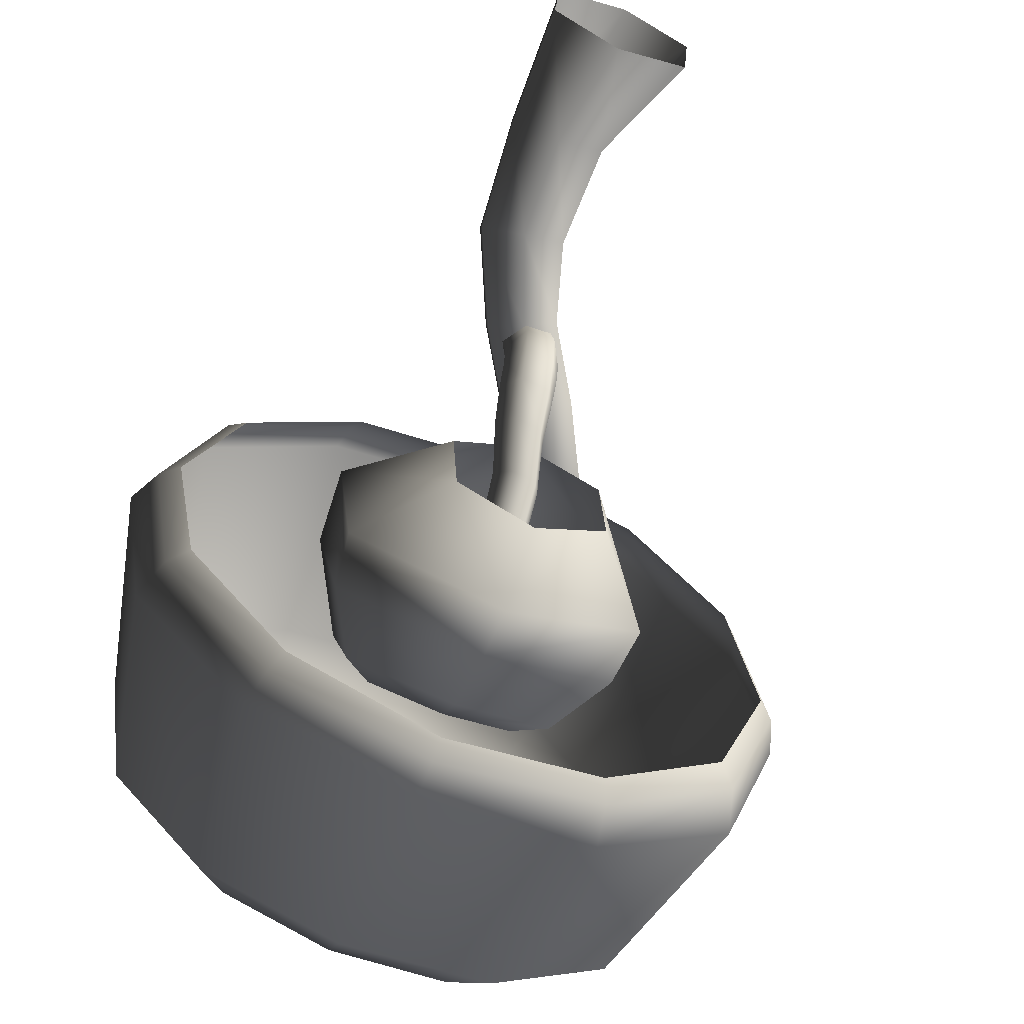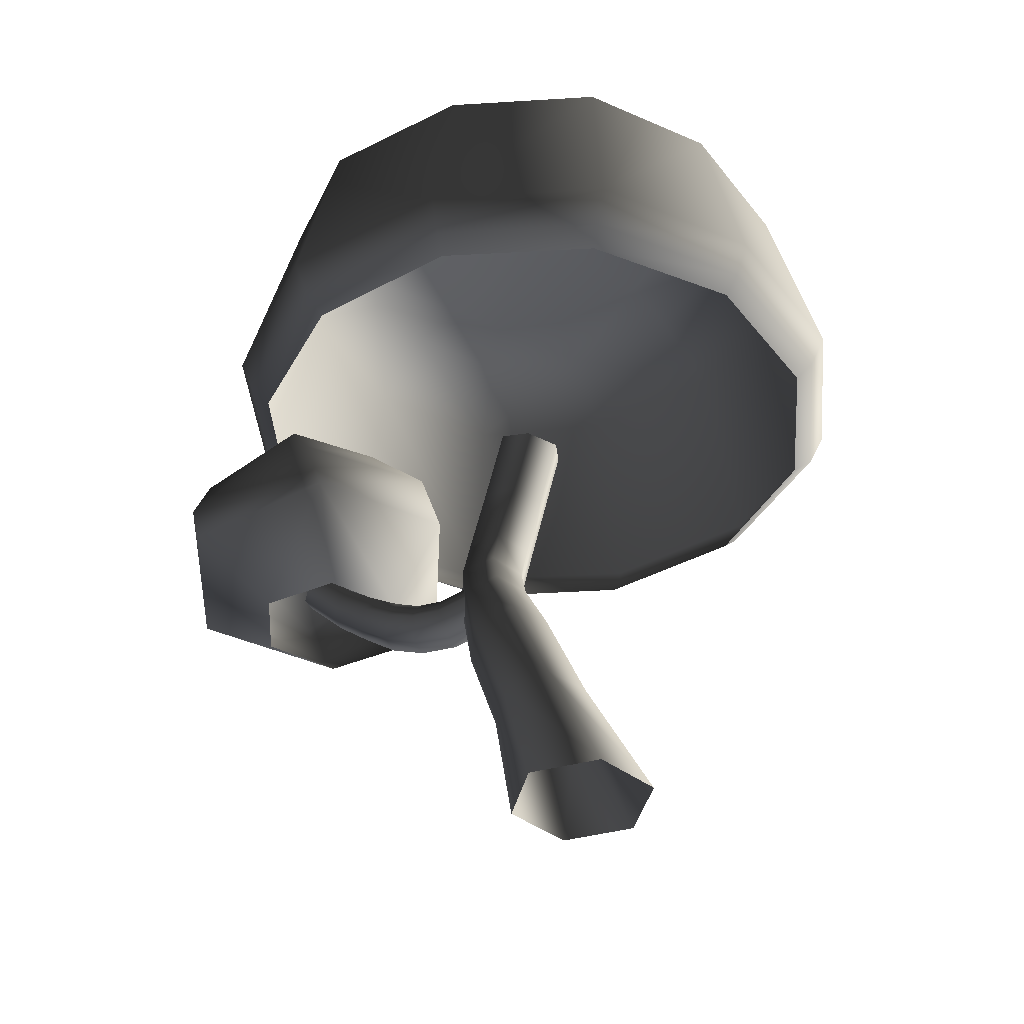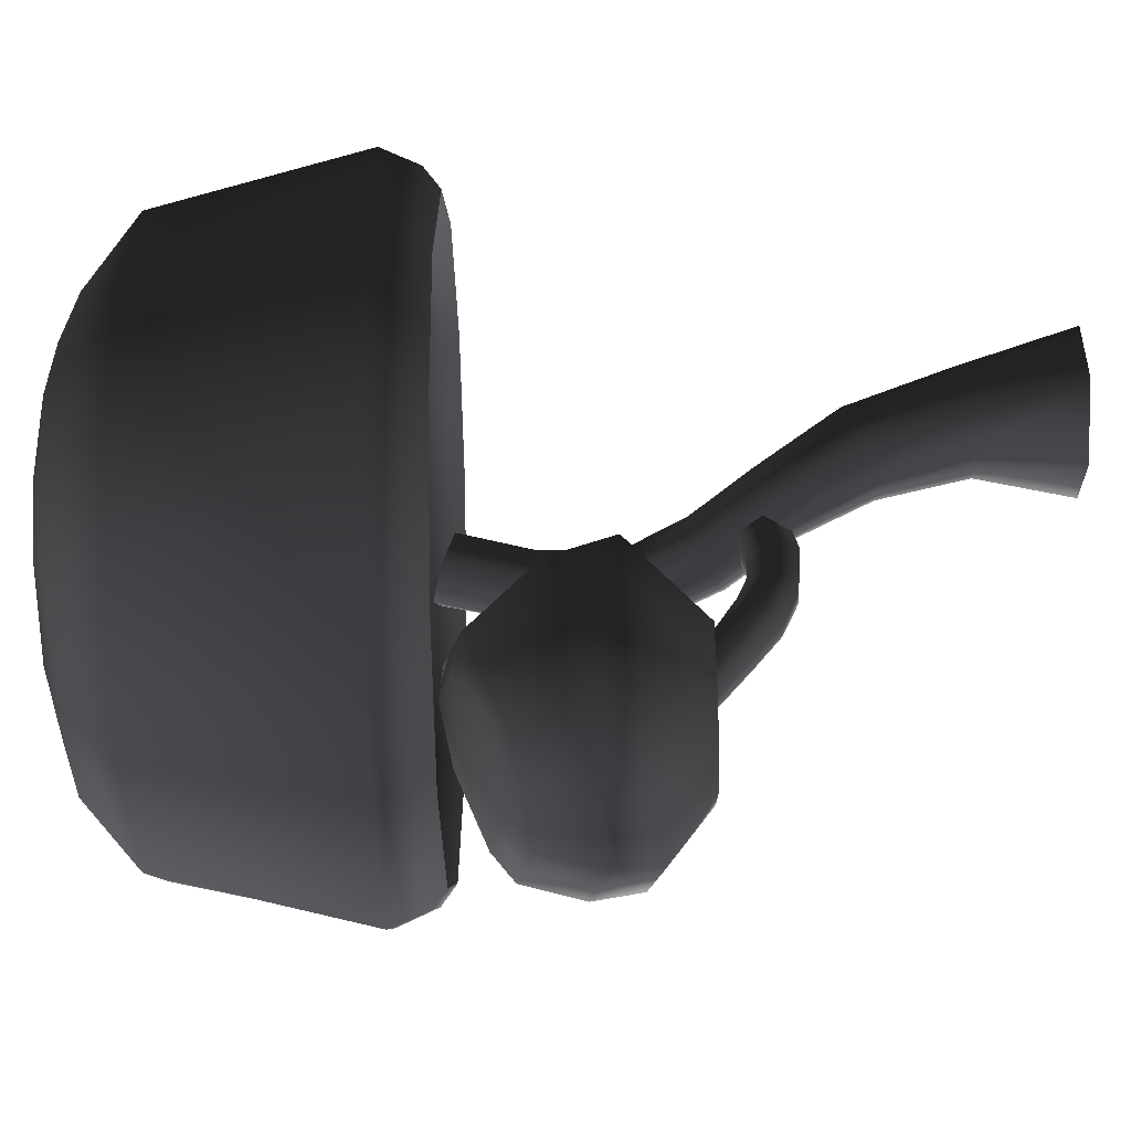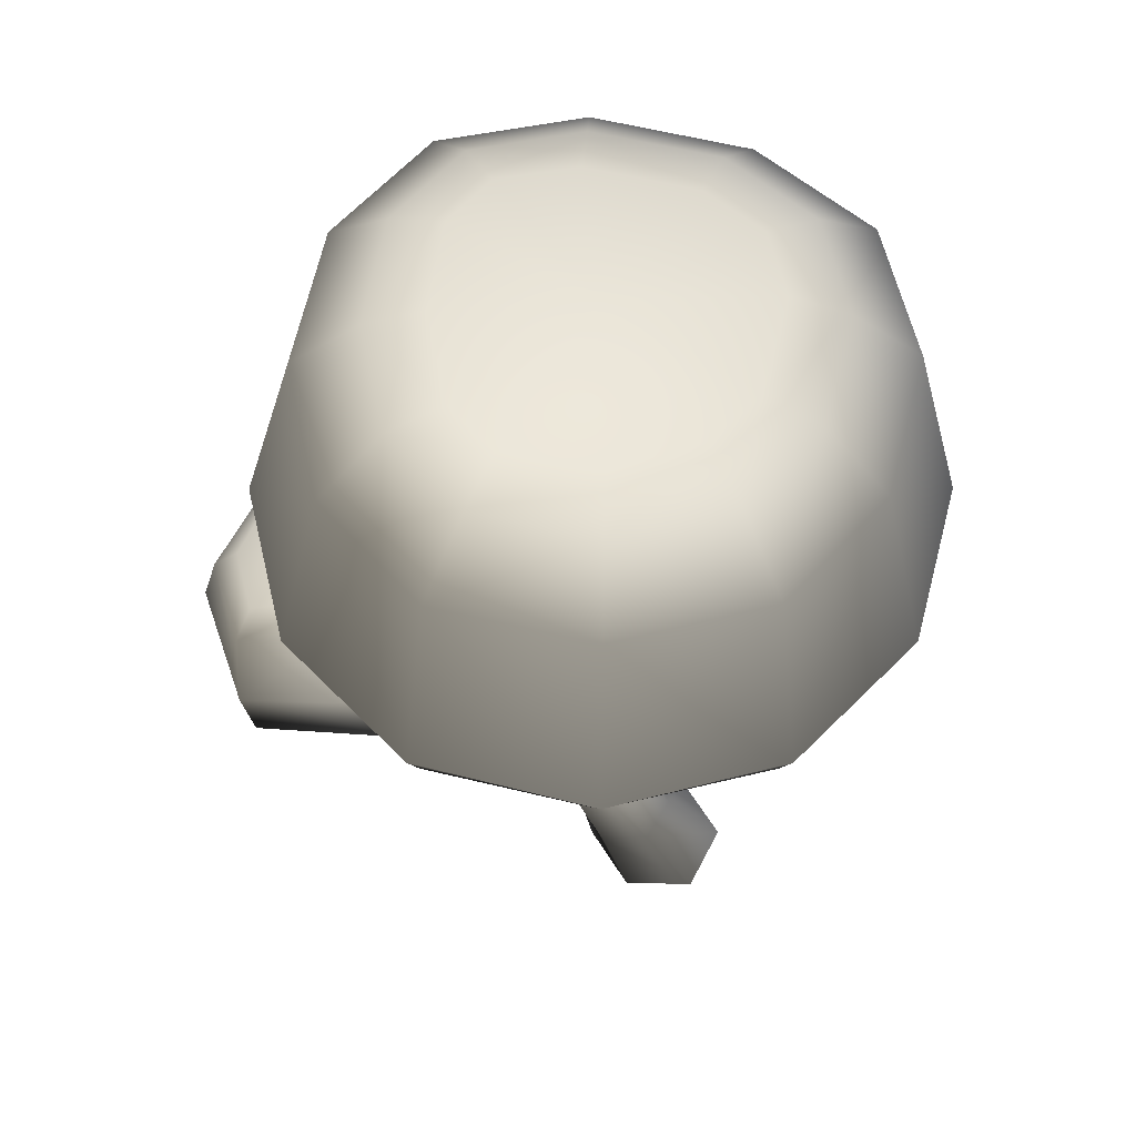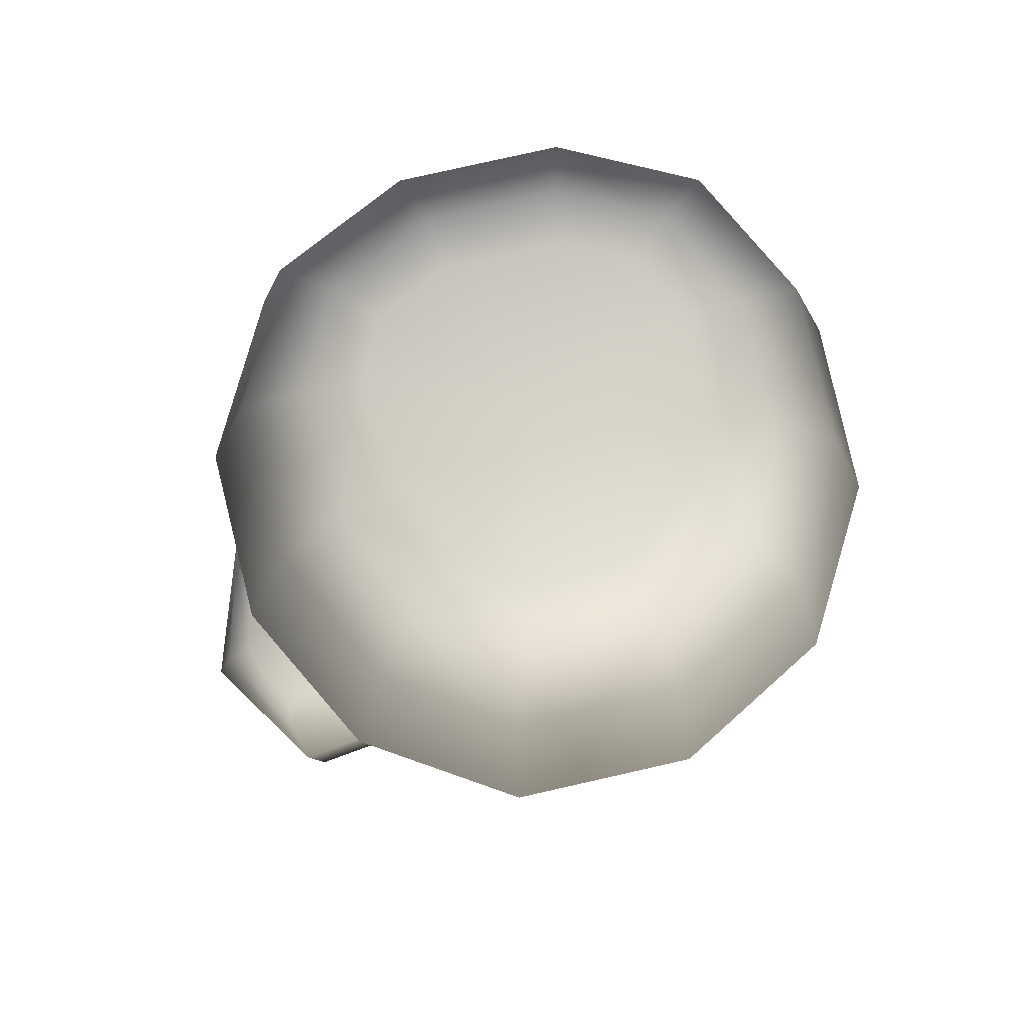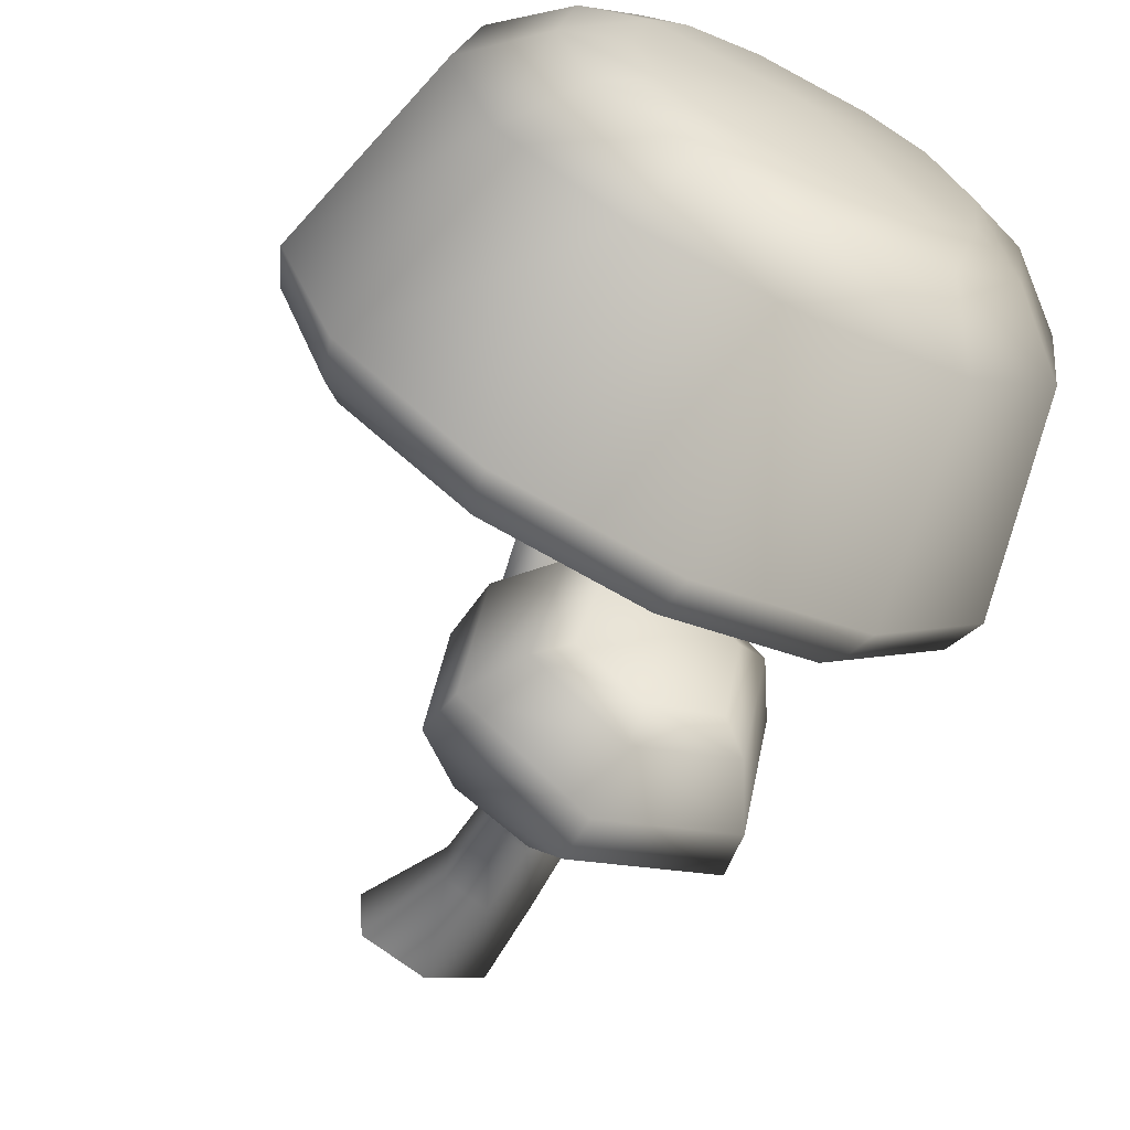
<metadata>
{"format":"obj","ext":"obj","renderer":"f3d","projection":"perspective","resolution":1024,"background":"white","views":[{"elev":-63.8,"azim":-22.1,"up":"+Z"},{"elev":-39.0,"azim":-66.0,"up":"+Y"},{"elev":-44.4,"azim":-88.9,"up":"+Z"},{"elev":58.8,"azim":-84.9,"up":"+Y"},{"elev":78.2,"azim":-112.1,"up":"+Y"},{"elev":-66.6,"azim":153.2,"up":"+Z"}]}
</metadata>
<code>
v  -1.041 2.319 -0.1788
v  -1.11 2.461 -0.1707
v  -0.9681 2.252 -0.1855
v  -0.8116 2.316 0.477
v  -0.7456 2.251 0.4284
v  -0.8622 2.47 0.5224
v  0.1736 2.319 -1.619
v  0.1658 2.45 -1.669
v  0.1794 2.253 -1.551
v  -0.4757 2.319 -1.391
v  -0.4348 2.252 -1.329
v  -0.5136 2.462 -1.439
v  1.619 2.318 -0.4084
v  1.679 2.458 -0.4201
v  1.544 2.253 -0.4035
v  1.395 2.315 -1.071
v  1.323 2.251 -1.018
v  1.449 2.48 -1.121
v  0.403 2.318 1.034
v  0.4133 2.457 1.098
v  0.3973 2.252 0.9609
v  1.061 2.317 0.8096
v  1.012 2.251 0.7406
v  1.107 2.476 0.8652
v  -0.9305 2.314 -0.8669
v  -0.9901 2.473 -0.9005
v  -0.8542 2.251 -0.8282
v  -0.2757 2.319 0.9146
v  -0.2455 2.252 0.849
v  -0.2998 2.46 0.9729
v  0.852 2.318 -1.506
v  0.8763 2.462 -1.569
v  0.8216 2.252 -1.437
v  1.496 2.319 0.2696
v  1.556 2.458 0.2935
v  1.431 2.252 0.2388
v  0.2932 3.673 -0.2972
v  -0.6191 3.538 -0.2113
v  -0.3913 3.62 -0.224
v  -0.8948 3.304 -0.1885
v  -0.4493 3.537 0.2532
v  -0.6778 3.306 0.4175
v  -0.2432 3.622 0.121
v  0.2014 3.544 -1.157
v  0.2297 3.623 -0.9156
v  0.1746 3.311 -1.436
v  -0.2542 3.541 -1.014
v  -0.4075 3.31 -1.252
v  -0.1672 3.616 -0.8
v  1.178 3.54 -0.422
v  0.9364 3.62 -0.4246
v  1.452 3.306 -0.4359
v  1.046 3.537 -0.8675
v  1.279 3.305 -1.027
v  0.8527 3.616 -0.7436
v  0.4035 3.541 0.6032
v  0.4105 3.62 0.3651
v  0.4191 3.307 0.88
v  0.8341 3.538 0.4642
v  0.9954 3.305 0.6966
v  0.6963 3.618 0.2701
v  -0.5464 3.539 -0.6998
v  -0.3456 3.614 -0.6096
v  -0.8003 3.307 -0.8254
v  -0.087 3.541 0.5216
v  -0.2054 3.308 0.7742
v  -0.0229 3.619 0.2948
v  0.6932 3.541 -1.118
v  0.6404 3.618 -0.8953
v  0.7969 3.306 -1.372
v  1.097 3.54 0.0952
v  0.8636 3.621 0.0269
v  1.346 3.306 0.2109
v  -0.4639 1.647 -1.009
v  -0.4498 1.894 -1.095
v  0.1289 1.51 -1.906
v  0.1195 1.689 -1.929
v  0.663 1.57 -1.588
v  0.6318 1.764 -1.651
v  -0.4312 1.561 -1.642
v  -0.4056 1.747 -1.695
v  0.6215 1.645 -0.9579
v  0.6009 1.907 -1.046
v  -0.1435 1.34 -1.1
v  0.1659 1.336 -1.574
v  0.4402 1.335 -1.396
v  -0.1256 1.337 -1.426
v  0.422 1.338 -1.069
v  -0.1654 2.201 -1.345
v  0.0985 2.175 -1.497
v  0.1093 2.048 -1.751
v  0.3744 2.087 -1.641
v  0.1087 2.255 -1.204
v  -0.1647 2.079 -1.655
v  0.3307 2.212 -1.319
v  -0.2641 0 0.2057
v  0.0104 0 0.316
v  0.2593 0 0.1317
v  0.2338 0 -0.163
v  -0.0406 0 -0.2733
v  -0.2895 0 -0.089
v  -0.2667 0.472 -0.0088
v  -0.0832 0.4712 0.0754
v  0.0807 0.4343 -0.0365
v  0.0647 0.3981 -0.2273
v  -0.1127 0.3965 -0.311
v  -0.2806 0.4332 -0.2055
v  -0.2391 0.8697 -0.1766
v  -0.0755 0.8734 -0.0965
v  0.0686 0.8143 -0.1824
v  0.0523 0.7513 -0.3455
v  -0.1077 0.7459 -0.4277
v  -0.2551 0.8052 -0.3449
v  -0.0928 1.174 -0.3185
v  0.0296 1.145 -0.2374
v  0.1443 1.07 -0.298
v  0.1366 1.023 -0.4396
v  0.0142 1.052 -0.5206
v  -0.1005 1.127 -0.4601
v  0.0591 1.407 -0.4064
v  0.1753 1.368 -0.321
v  0.2953 1.302 -0.3826
v  0.299 1.274 -0.5297
v  0.1828 1.312 -0.615
v  0.0629 1.379 -0.5534
v  0.189 1.637 -0.4367
v  0.3027 1.596 -0.3493
v  0.4336 1.555 -0.4112
v  0.4507 1.556 -0.5604
v  0.337 1.598 -0.6478
v  0.2061 1.638 -0.5859
v  0.2337 1.933 -0.3892
v  0.3483 1.9 -0.3009
v  0.4829 1.878 -0.3602
v  0.5028 1.89 -0.5077
v  0.3882 1.923 -0.596
v  0.2536 1.945 -0.5368
v  0.2224 2.228 -0.3052
v  0.338 2.213 -0.2124
v  0.4761 2.247 -0.2592
v  0.4985 2.294 -0.3987
v  0.3828 2.309 -0.4914
v  0.2448 2.275 -0.4447
v  -0.0332 1.157 -0.4692
v  0.0199 1.247 -0.4927
v  0.1271 1.247 -0.4933
v  0.1812 1.157 -0.4704
v  0.1281 1.067 -0.4469
v  0.021 1.067 -0.4463
v  -0.0333 1.117 -0.622
v  0.0191 1.208 -0.6368
v  0.1246 1.207 -0.6404
v  0.1772 1.115 -0.6285
v  0.1247 1.024 -0.6138
v  0.0197 1.025 -0.6109
v  -0.0355 1.125 -0.7502
v  0.0143 1.213 -0.7466
v  0.1181 1.212 -0.7577
v  0.1713 1.123 -0.7688
v  0.1229 1.036 -0.7727
v  0.0194 1.037 -0.7653
v  -0.0338 1.171 -0.8723
v  0.0101 1.252 -0.8505
v  0.1133 1.255 -0.8661
v  0.1698 1.177 -0.8986
v  0.128 1.098 -0.9204
v  0.0239 1.095 -0.9097
v  -0.0173 1.254 -1
v  0.0194 1.325 -0.9694
v  0.1147 1.331 -0.983
v  0.1723 1.268 -1.026
v  0.137 1.2 -1.058
v  0.0426 1.193 -1.048
v  0.0246 1.377 -1.156
v  0.0564 1.44 -1.118
v  0.1456 1.448 -1.126
v  0.2019 1.394 -1.173
v  0.1694 1.333 -1.212
v  0.0822 1.324 -1.205
v  0.0379 1.53 -1.317
v  0.0698 1.586 -1.272
v  0.1539 1.595 -1.278
v  0.2056 1.547 -1.327
v  0.1739 1.491 -1.371
v  0.0904 1.482 -1.366
v  0.0668 1.975 -0.7741
v  0.0699 1.691 -0.678
v  0.1308 1.34 -0.924
v  0.1137 1.937 -1.859
v  -0.273 1.99 -1.706
v  -0.2881 2.161 -1.266
v  0.0953 2.241 -1.056
v  0.4472 2.175 -1.234
v  0.4935 2.003 -1.679
o Arbre_2
g Arbre_2
f 42 40 2 6
f 48 46 8 12
f 54 52 14 18
f 20 24 60 58
f 64 26 2 40
f 6 30 66 42
f 32 8 46 70
f 48 12 26 64
f 52 73 35 14
f 70 54 18 32
f 58 66 30 20
f 60 24 35 73
f 4 1 3 5
f 9 11 10 7
f 16 13 15 17
f 22 19 21 23
f 1 4 6 2
f 7 10 12 8
f 13 16 18 14
f 19 22 24 20
f 3 1 25 27
f 5 29 28 4
f 33 9 7 31
f 11 27 25 10
f 36 15 13 34
f 17 33 31 16
f 29 21 19 28
f 36 34 22 23
f 26 25 1 2
f 4 28 30 6
f 8 32 31 7
f 10 25 26 12
f 34 13 14 35
f 16 31 32 18
f 28 19 20 30
f 35 24 22 34
f 37 39 43
f 37 45 49
f 37 51 55
f 37 57 61
f 37 63 39
f 37 43 67
f 37 69 45
f 37 49 63
f 37 72 51
f 37 55 69
f 37 67 57
f 37 61 72
f 42 41 38 40
f 48 47 44 46
f 54 53 50 52
f 60 59 56 58
f 38 62 64 40
f 65 41 42 66
f 44 68 70 46
f 64 62 47 48
f 50 71 73 52
f 68 53 54 70
f 56 65 66 58
f 71 59 60 73
f 38 41 43 39
f 44 47 49 45
f 55 51 50 53
f 56 59 61 57
f 62 38 39 63
f 67 43 41 65
f 69 68 44 45
f 47 62 63 49
f 72 71 50 51
f 69 55 53 68
f 67 65 56 57
f 59 71 72 61
f 81 80 74 75
f 81 77 76 80
f 83 82 78 79
f 186 75 74 187
f 78 76 77 79
f 82 83 186 187
f 87 84 74 80
f 87 80 76 85
f 88 86 78 82
f 86 85 76 78
f 82 187 188 88
f 188 187 74 84
f 90 94 89
f 94 90 91
f 90 95 92
f 95 90 93
f 93 90 89
f 90 92 91
f 191 190 81 75
f 189 77 81 190
f 193 83 79 194
f 192 191 75 186
f 79 77 189 194
f 95 93 192 193
f 97 103 102 96
f 98 104 103 97
f 99 105 104 98
f 100 106 105 99
f 101 107 106 100
f 96 102 107 101
f 103 109 108 102
f 104 110 109 103
f 105 111 110 104
f 106 112 111 105
f 107 113 112 106
f 102 108 113 107
f 109 115 114 108
f 110 116 115 109
f 111 117 116 110
f 112 118 117 111
f 113 119 118 112
f 108 114 119 113
f 115 121 120 114
f 116 122 121 115
f 117 123 122 116
f 118 124 123 117
f 119 125 124 118
f 114 120 125 119
f 121 127 126 120
f 122 128 127 121
f 123 129 128 122
f 124 130 129 123
f 125 131 130 124
f 120 126 131 125
f 127 133 132 126
f 128 134 133 127
f 129 135 134 128
f 130 136 135 129
f 131 137 136 130
f 126 132 137 131
f 133 139 138 132
f 134 140 139 133
f 135 141 140 134
f 136 142 141 135
f 137 143 142 136
f 132 138 143 137
f 145 151 150 144
f 146 152 151 145
f 147 153 152 146
f 148 154 153 147
f 149 155 154 148
f 144 150 155 149
f 151 157 156 150
f 152 158 157 151
f 153 159 158 152
f 154 160 159 153
f 155 161 160 154
f 150 156 161 155
f 157 163 162 156
f 158 164 163 157
f 159 165 164 158
f 160 166 165 159
f 161 167 166 160
f 156 162 167 161
f 163 169 168 162
f 164 170 169 163
f 165 171 170 164
f 166 172 171 165
f 167 173 172 166
f 162 168 173 167
f 169 175 174 168
f 170 176 175 169
f 171 177 176 170
f 172 178 177 171
f 173 179 178 172
f 168 174 179 173
f 175 181 180 174
f 176 182 181 175
f 177 183 182 176
f 178 184 183 177
f 179 185 184 178
f 174 180 185 179
f 89 94 190 191
f 91 189 190 94
f 95 193 194 92
f 93 89 191 192
f 91 92 194 189
f 186 83 193 192

</code>
